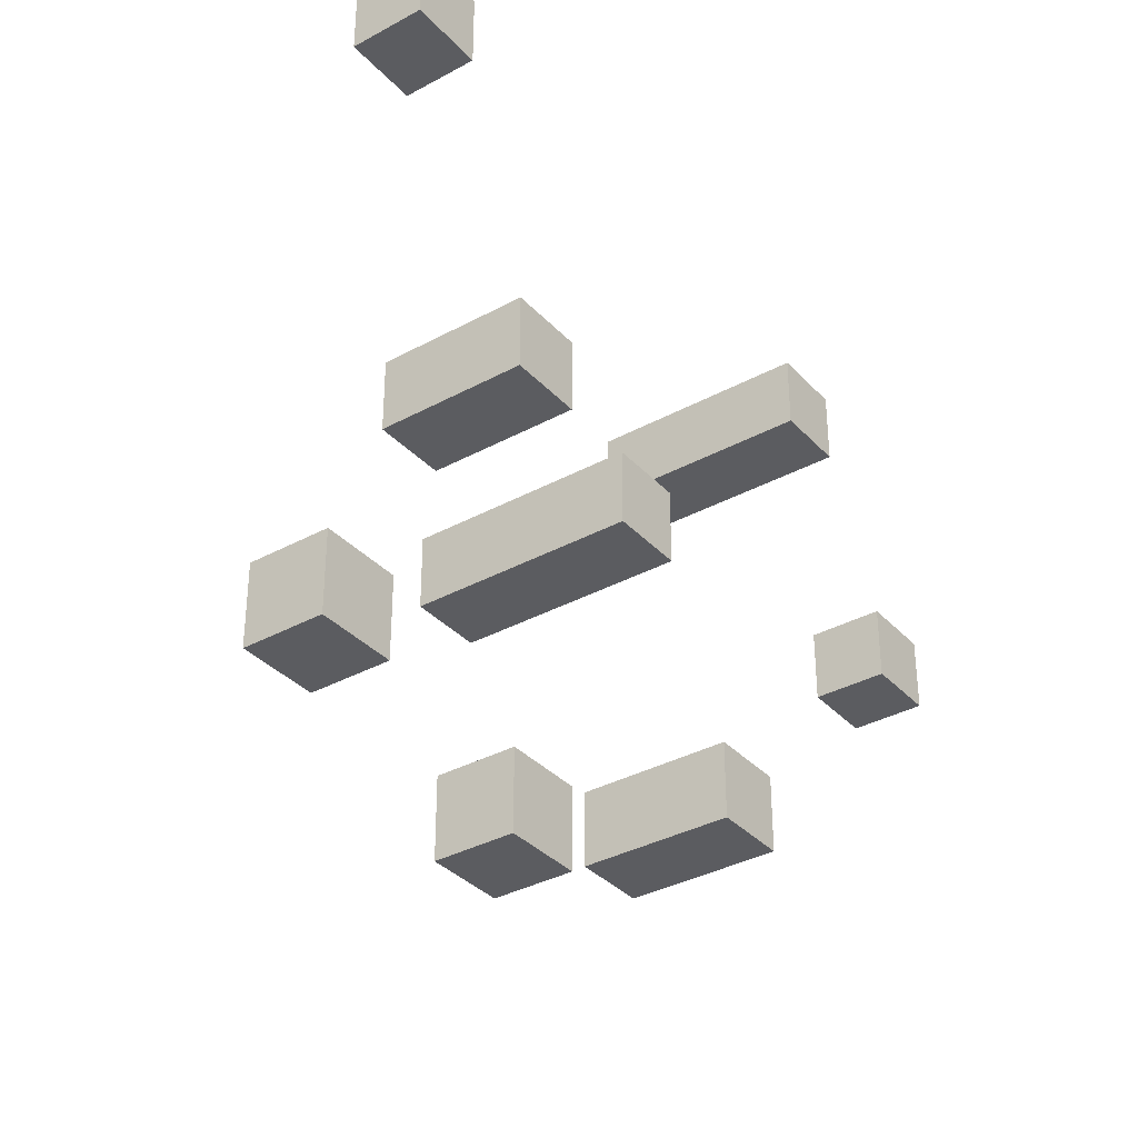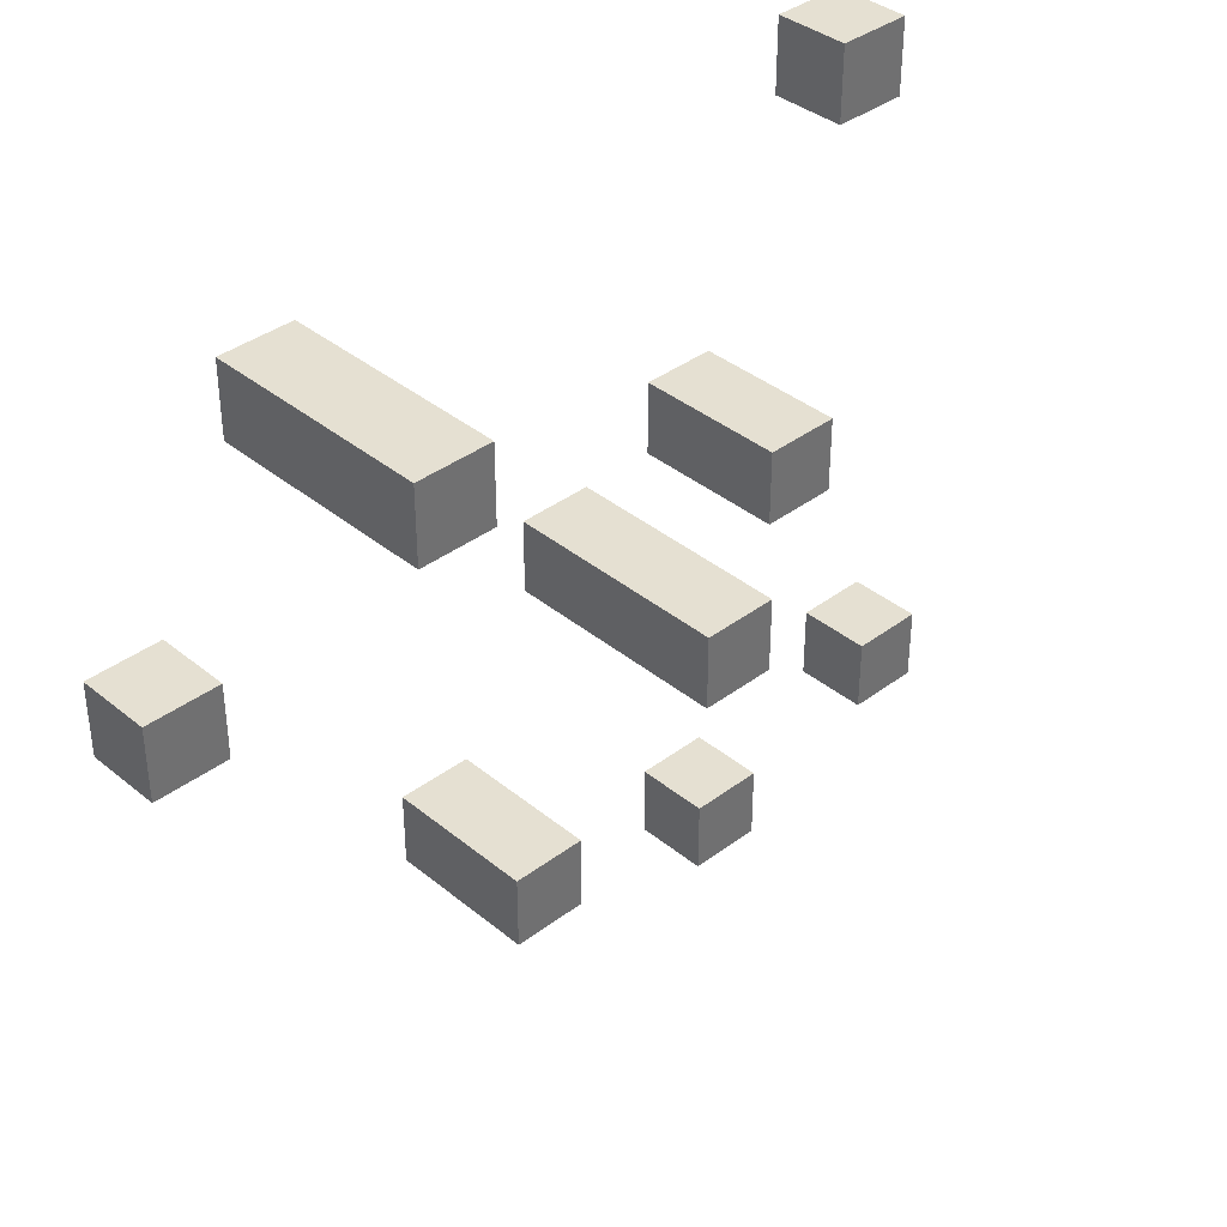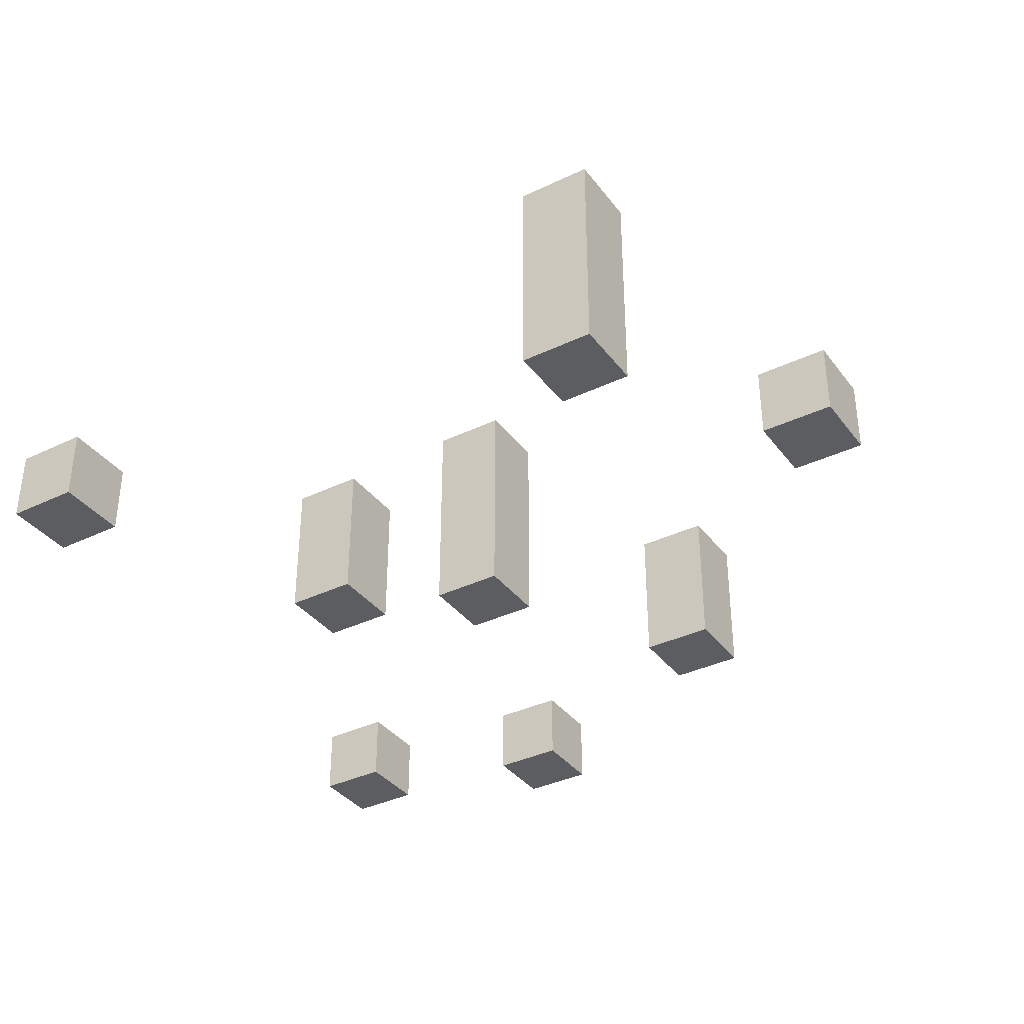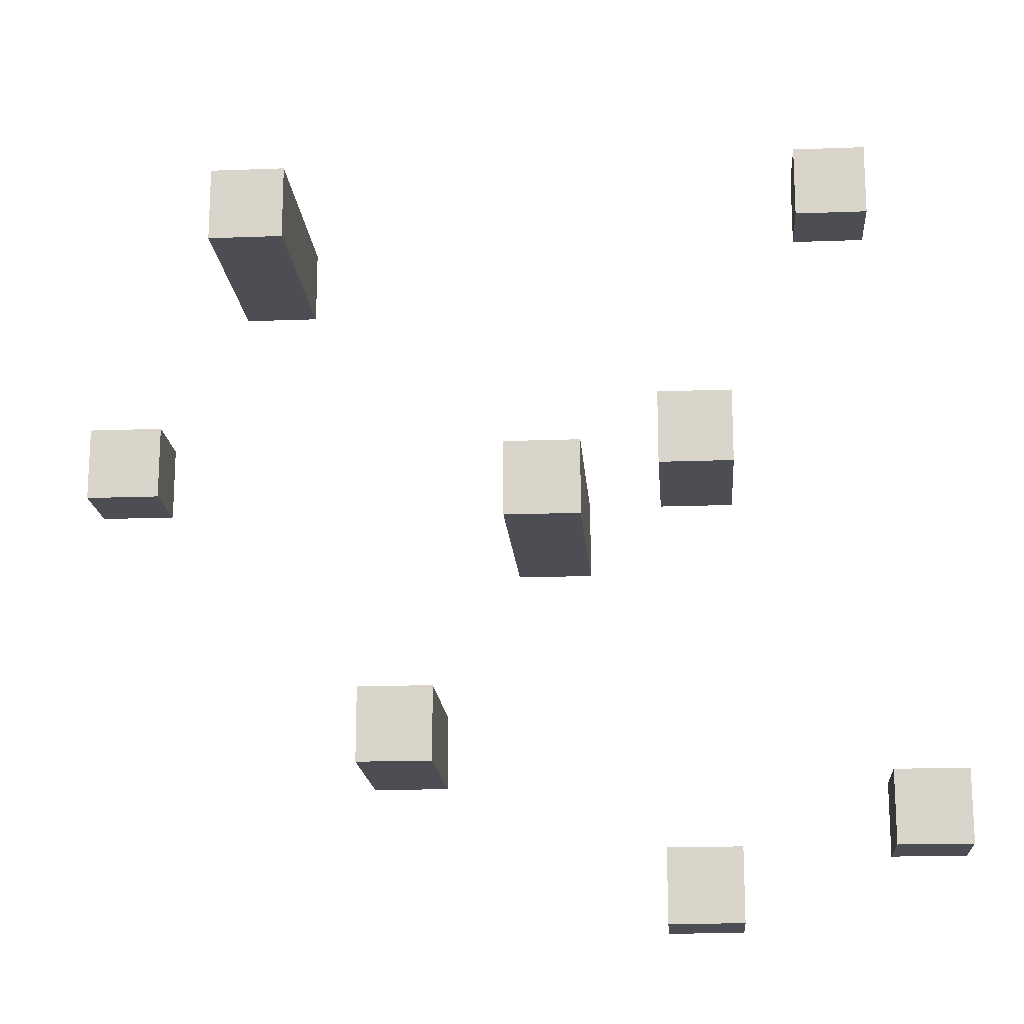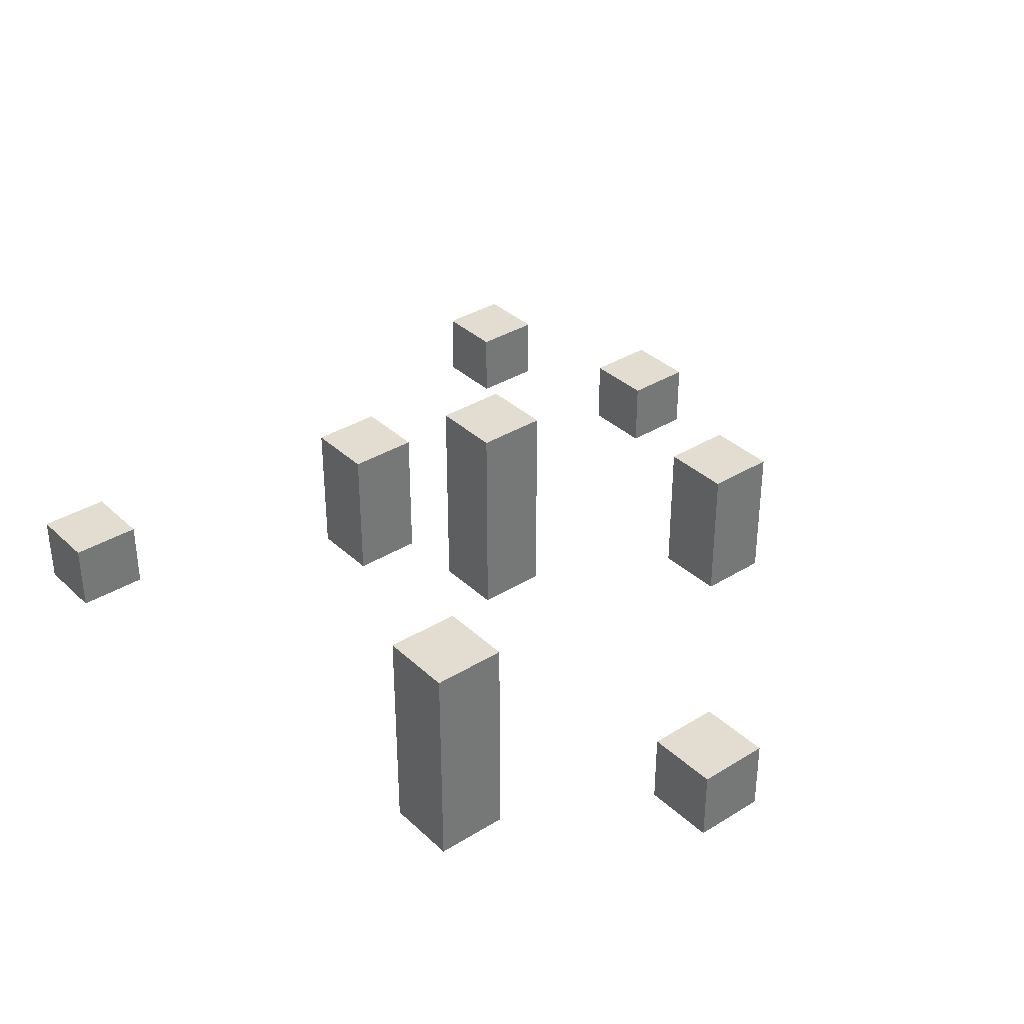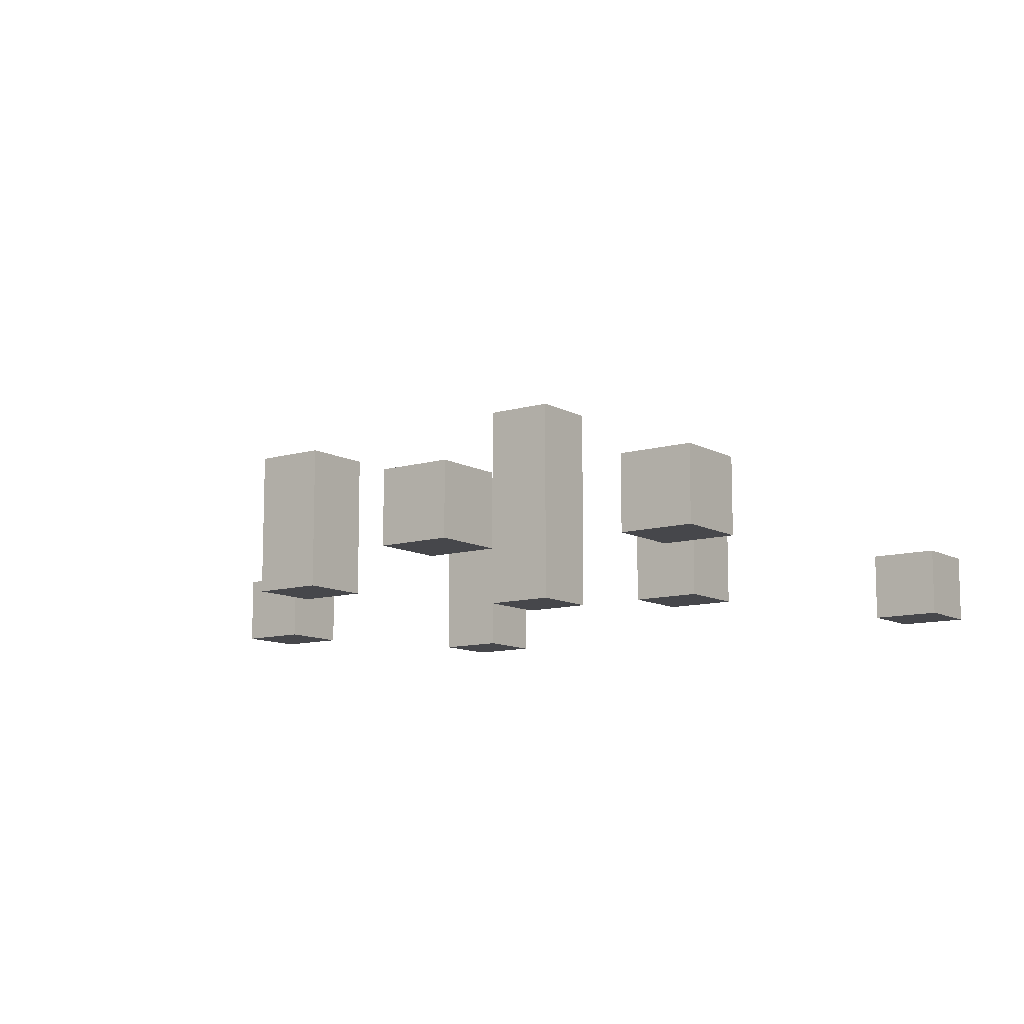
<metadata>
{"format":"obj","ext":"obj","renderer":"f3d","projection":"perspective","resolution":1024,"background":"white","views":[{"elev":-34.8,"azim":-53.9,"up":"+Z"},{"elev":37.7,"azim":136.2,"up":"+Z"},{"elev":-36.2,"azim":32.1,"up":"+Y"},{"elev":-17.3,"azim":-175.7,"up":"+Z"},{"elev":35.2,"azim":50.6,"up":"+Y"},{"elev":-10.7,"azim":-143.6,"up":"+Y"}]}
</metadata>
<code>
o
v -0.6 0 -0.3
v -0.6 0 -0.4
v -0.6 0.1 -0.3
v -0.6 0.1 -0.4
v -0.5 0 0.6
v -0.5 0 0.5
v -0.5 0.1 0.6
v -0.5 0.1 0.5
v -0.3 0 0.2
v -0.3 0 0.1
v -0.3 0 -0.4
v -0.3 0 -0.5
v -0.3 0.1 0.2
v -0.3 0.1 0.1
v -0.3 0.1 -0.4
v -0.3 0.1 -0.5
v -0.3 0.2 0.2
v -0.3 0.2 0.1
v -0.1 0 0.1
v -0.1 0 0
v -0.1 0.2 0.1
v -0.1 0.2 0
v -0.1 0.3 0.1
v -0.1 0.3 0
v 0.1 0 -0.2
v 0.1 0 -0.3
v 0.1 0.1 -0.2
v 0.1 0.1 -0.3
v 0.1 0.2 -0.2
v 0.1 0.2 -0.3
v 0.3 0 0.5
v 0.3 0 0.4
v 0.3 0.2 0.5
v 0.3 0.2 0.4
v 0.3 0.3 0.5
v 0.3 0.3 0.4
v 0.5 0 0.2
v 0.5 0 0.1
v 0.5 0.1 0.2
v 0.5 0.1 0.1
v -0.5 0 -0.3
v -0.5 0 -0.4
v -0.5 0.1 -0.3
v -0.5 0.1 -0.4
v -0.4 0 0.6
v -0.4 0 0.5
v -0.4 0.1 0.6
v -0.4 0.1 0.5
v -0.2 0 0.2
v -0.2 0 0.1
v -0.2 0 -0.4
v -0.2 0 -0.5
v -0.2 0.1 0.2
v -0.2 0.1 0.1
v -0.2 0.1 -0.4
v -0.2 0.1 -0.5
v -0.2 0.2 0.2
v -0.2 0.2 0.1
v 0 0 0.1
v 0 0 0
v 0 0.2 0.1
v 0 0.2 0
v 0 0.3 0.1
v 0 0.3 0
v 0.2 0 -0.2
v 0.2 0 -0.3
v 0.2 0.1 -0.2
v 0.2 0.1 -0.3
v 0.2 0.2 -0.2
v 0.2 0.2 -0.3
v 0.4 0 0.5
v 0.4 0 0.4
v 0.4 0.2 0.5
v 0.4 0.2 0.4
v 0.4 0.3 0.5
v 0.4 0.3 0.4
v 0.6 0 0.2
v 0.6 0 0.1
v 0.6 0.1 0.2
v 0.6 0.1 0.1
v -0.5 0 0.6
v -0.5 0.1 0.6
v -0.4 0 0.6
v -0.4 0.1 0.6
v 0.3 0 0.5
v 0.3 0.2 0.5
v 0.3 0.3 0.5
v 0.4 0 0.5
v 0.4 0.2 0.5
v 0.4 0.3 0.5
v -0.3 0 0.2
v -0.3 0.1 0.2
v -0.3 0.2 0.2
v -0.2 0 0.2
v -0.2 0.1 0.2
v -0.2 0.2 0.2
v 0.5 0 0.2
v 0.5 0.1 0.2
v 0.6 0 0.2
v 0.6 0.1 0.2
v -0.1 0 0.1
v -0.1 0.2 0.1
v -0.1 0.3 0.1
v 0 0 0.1
v 0 0.2 0.1
v 0 0.3 0.1
v 0.1 0 -0.2
v 0.1 0.1 -0.2
v 0.1 0.2 -0.2
v 0.2 0 -0.2
v 0.2 0.1 -0.2
v 0.2 0.2 -0.2
v -0.6 0 -0.3
v -0.6 0.1 -0.3
v -0.5 0 -0.3
v -0.5 0.1 -0.3
v -0.3 0 -0.4
v -0.3 0.1 -0.4
v -0.2 0 -0.4
v -0.2 0.1 -0.4
v -0.5 0 0.5
v -0.5 0.1 0.5
v -0.4 0 0.5
v -0.4 0.1 0.5
v 0.3 0 0.4
v 0.3 0.2 0.4
v 0.3 0.3 0.4
v 0.4 0 0.4
v 0.4 0.2 0.4
v 0.4 0.3 0.4
v -0.3 0 0.1
v -0.3 0.1 0.1
v -0.3 0.2 0.1
v -0.2 0 0.1
v -0.2 0.1 0.1
v -0.2 0.2 0.1
v 0.5 0 0.1
v 0.5 0.1 0.1
v 0.6 0 0.1
v 0.6 0.1 0.1
v -0.1 0 0
v -0.1 0.2 0
v -0.1 0.3 0
v 0 0 0
v 0 0.2 0
v 0 0.3 0
v 0.1 0 -0.3
v 0.1 0.1 -0.3
v 0.1 0.2 -0.3
v 0.2 0 -0.3
v 0.2 0.1 -0.3
v 0.2 0.2 -0.3
v -0.6 0 -0.4
v -0.6 0.1 -0.4
v -0.5 0 -0.4
v -0.5 0.1 -0.4
v -0.3 0 -0.5
v -0.3 0.1 -0.5
v -0.2 0 -0.5
v -0.2 0.1 -0.5
v -0.5 0 0.6
v -0.4 0 0.6
v -0.5 0 0.5
v -0.4 0 0.5
v 0.3 0 0.5
v 0.4 0 0.5
v 0.3 0 0.4
v 0.4 0 0.4
v -0.3 0 0.2
v -0.2 0 0.2
v 0.5 0 0.2
v 0.6 0 0.2
v -0.3 0 0.1
v -0.2 0 0.1
v -0.1 0 0.1
v 0 0 0.1
v 0.5 0 0.1
v 0.6 0 0.1
v -0.1 0 0
v 0 0 0
v 0.1 0 -0.2
v 0.2 0 -0.2
v -0.6 0 -0.3
v -0.5 0 -0.3
v 0.1 0 -0.3
v 0.2 0 -0.3
v -0.6 0 -0.4
v -0.5 0 -0.4
v -0.3 0 -0.4
v -0.2 0 -0.4
v -0.3 0 -0.5
v -0.2 0 -0.5
v -0.5 0.1 0.6
v -0.4 0.1 0.6
v -0.5 0.1 0.5
v -0.4 0.1 0.5
v 0.5 0.1 0.2
v 0.6 0.1 0.2
v 0.5 0.1 0.1
v 0.6 0.1 0.1
v -0.6 0.1 -0.3
v -0.5 0.1 -0.3
v -0.6 0.1 -0.4
v -0.5 0.1 -0.4
v -0.3 0.1 -0.4
v -0.2 0.1 -0.4
v -0.3 0.1 -0.5
v -0.2 0.1 -0.5
v -0.3 0.2 0.2
v -0.2 0.2 0.2
v -0.3 0.2 0.1
v -0.2 0.2 0.1
v 0.1 0.2 -0.2
v 0.2 0.2 -0.2
v 0.1 0.2 -0.3
v 0.2 0.2 -0.3
v 0.3 0.3 0.5
v 0.4 0.3 0.5
v 0.3 0.3 0.4
v 0.4 0.3 0.4
v -0.1 0.3 0.1
v 0 0.3 0.1
v -0.1 0.3 0
v 0 0.3 0
f 3 2 1
f 4 2 3
f 7 6 5
f 8 6 7
f 13 10 9
f 14 10 13
f 15 12 11
f 16 12 15
f 17 14 13
f 18 14 17
f 21 20 19
f 22 20 21
f 23 22 21
f 24 22 23
f 27 26 25
f 28 26 27
f 29 28 27
f 30 28 29
f 33 32 31
f 34 32 33
f 35 34 33
f 36 34 35
f 39 38 37
f 40 38 39
f 41 42 43
f 43 42 44
f 45 46 47
f 47 46 48
f 49 50 53
f 53 50 54
f 51 52 55
f 55 52 56
f 53 54 57
f 57 54 58
f 59 60 61
f 61 60 62
f 61 62 63
f 63 62 64
f 65 66 67
f 67 66 68
f 67 68 69
f 69 68 70
f 71 72 73
f 73 72 74
f 73 74 75
f 75 74 76
f 77 78 79
f 79 78 80
f 83 82 81
f 84 82 83
f 88 86 85
f 89 87 86
f 89 86 88
f 90 87 89
f 94 92 91
f 95 93 92
f 95 92 94
f 96 93 95
f 99 98 97
f 100 98 99
f 104 102 101
f 105 103 102
f 105 102 104
f 106 103 105
f 110 108 107
f 111 109 108
f 111 108 110
f 112 109 111
f 115 114 113
f 116 114 115
f 119 118 117
f 120 118 119
f 121 122 123
f 123 122 124
f 125 126 128
f 126 127 129
f 128 126 129
f 129 127 130
f 131 132 134
f 132 133 135
f 134 132 135
f 135 133 136
f 137 138 139
f 139 138 140
f 141 142 144
f 142 143 145
f 144 142 145
f 145 143 146
f 147 148 150
f 148 149 151
f 150 148 151
f 151 149 152
f 153 154 155
f 155 154 156
f 157 158 159
f 159 158 160
f 163 162 161
f 164 162 163
f 167 166 165
f 168 166 167
f 173 170 169
f 174 170 173
f 177 172 171
f 178 172 177
f 179 176 175
f 180 176 179
f 185 182 181
f 186 182 185
f 187 184 183
f 188 184 187
f 191 190 189
f 192 190 191
f 193 194 195
f 195 194 196
f 197 198 199
f 199 198 200
f 201 202 203
f 203 202 204
f 205 206 207
f 207 206 208
f 209 210 211
f 211 210 212
f 213 214 215
f 215 214 216
f 217 218 219
f 219 218 220
f 221 222 223
f 223 222 224

</code>
